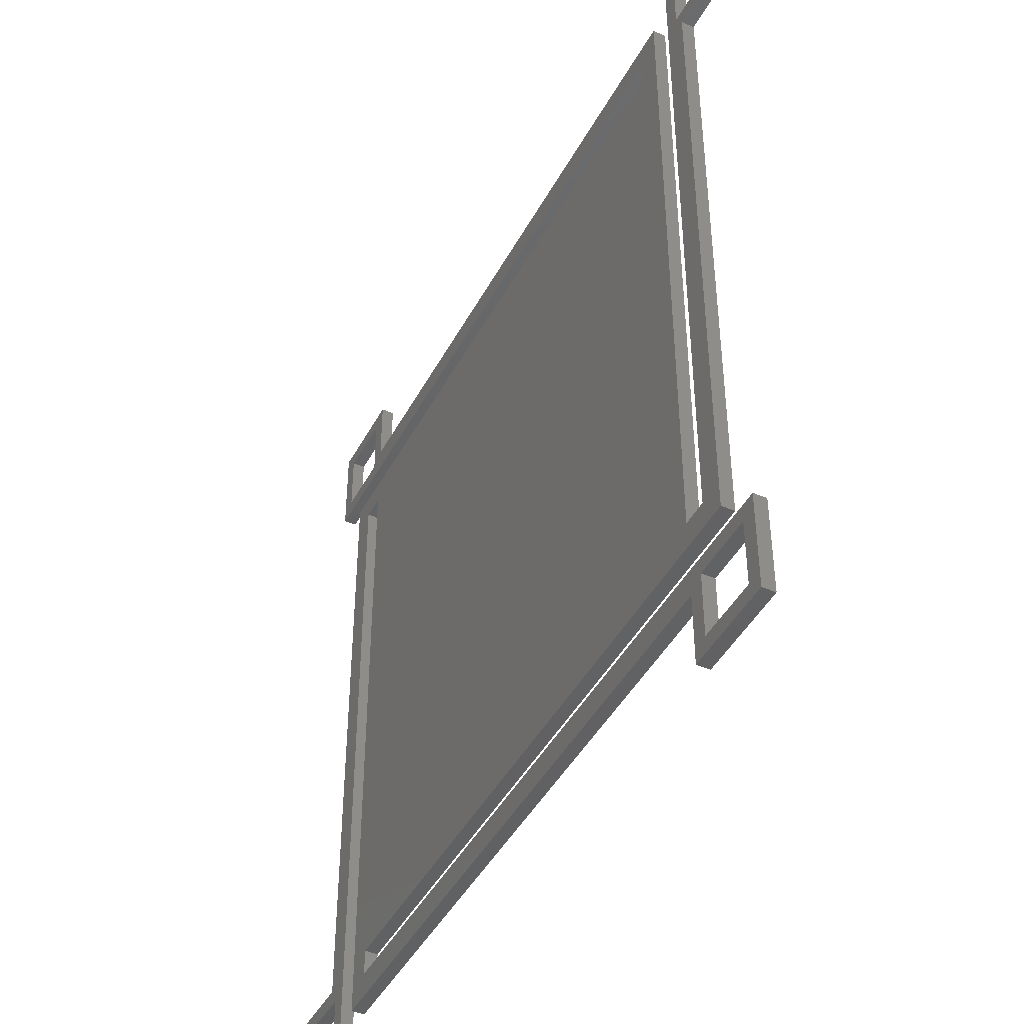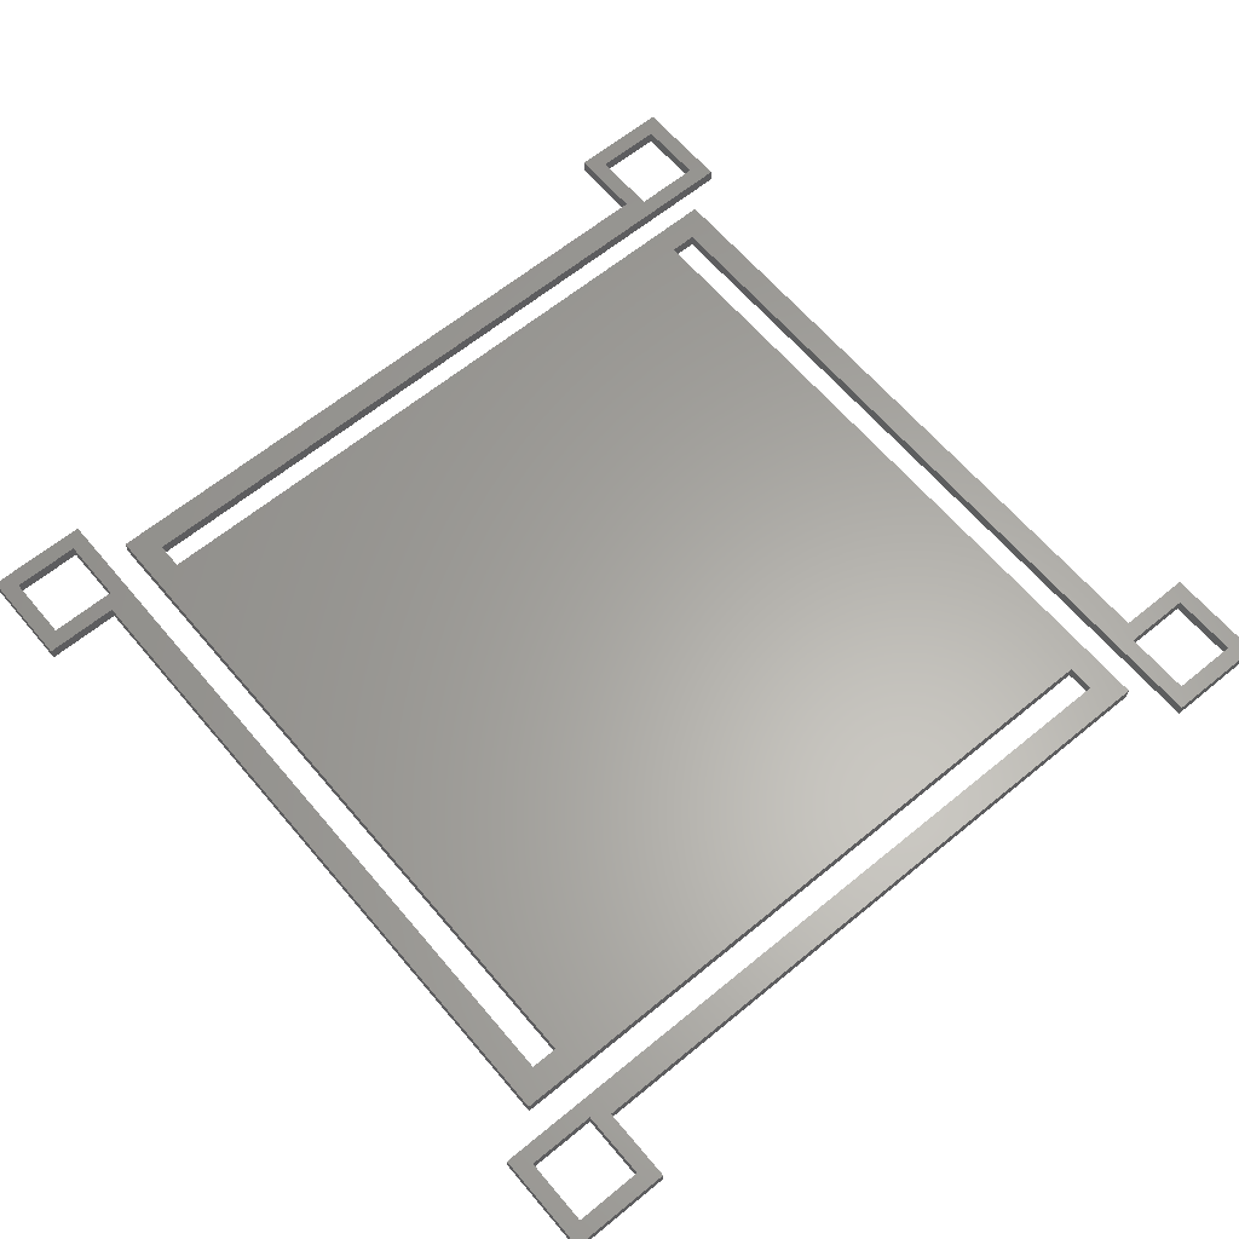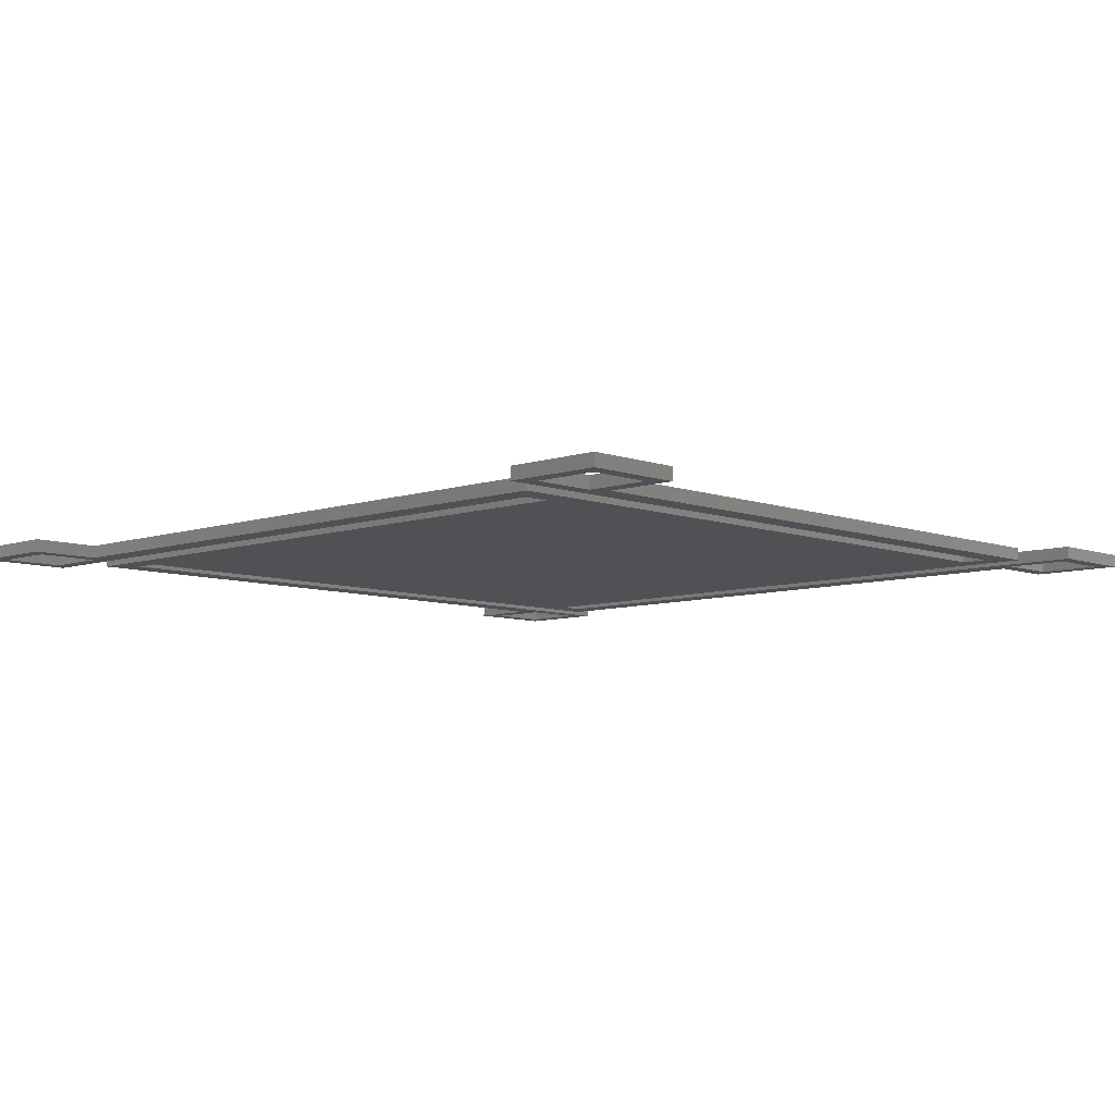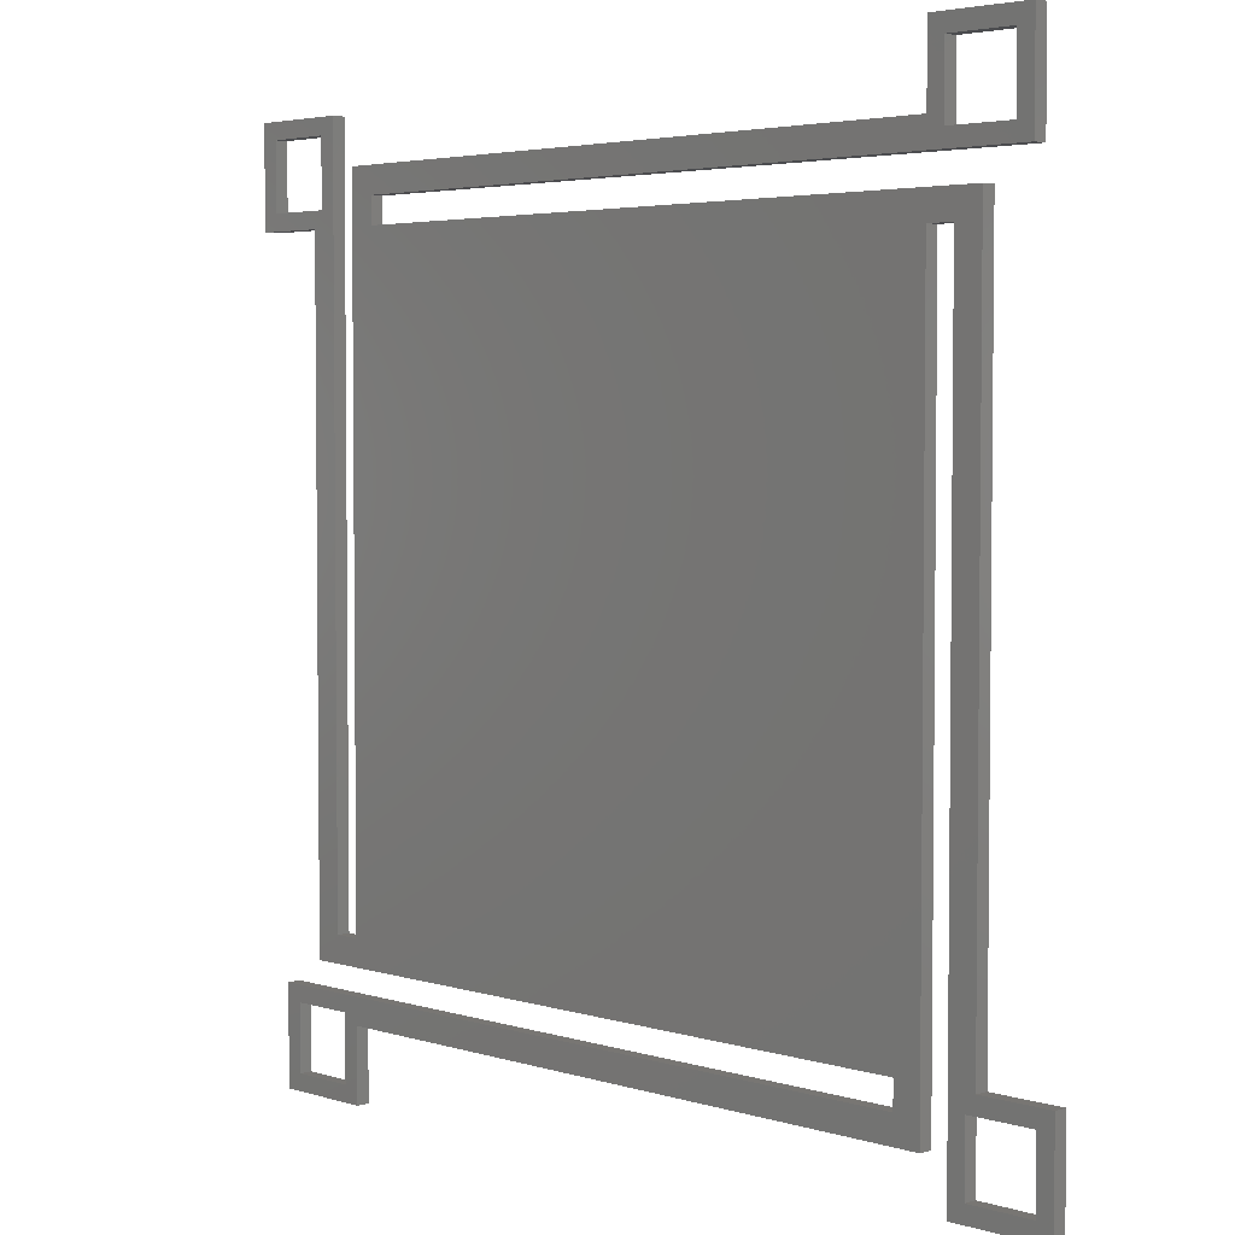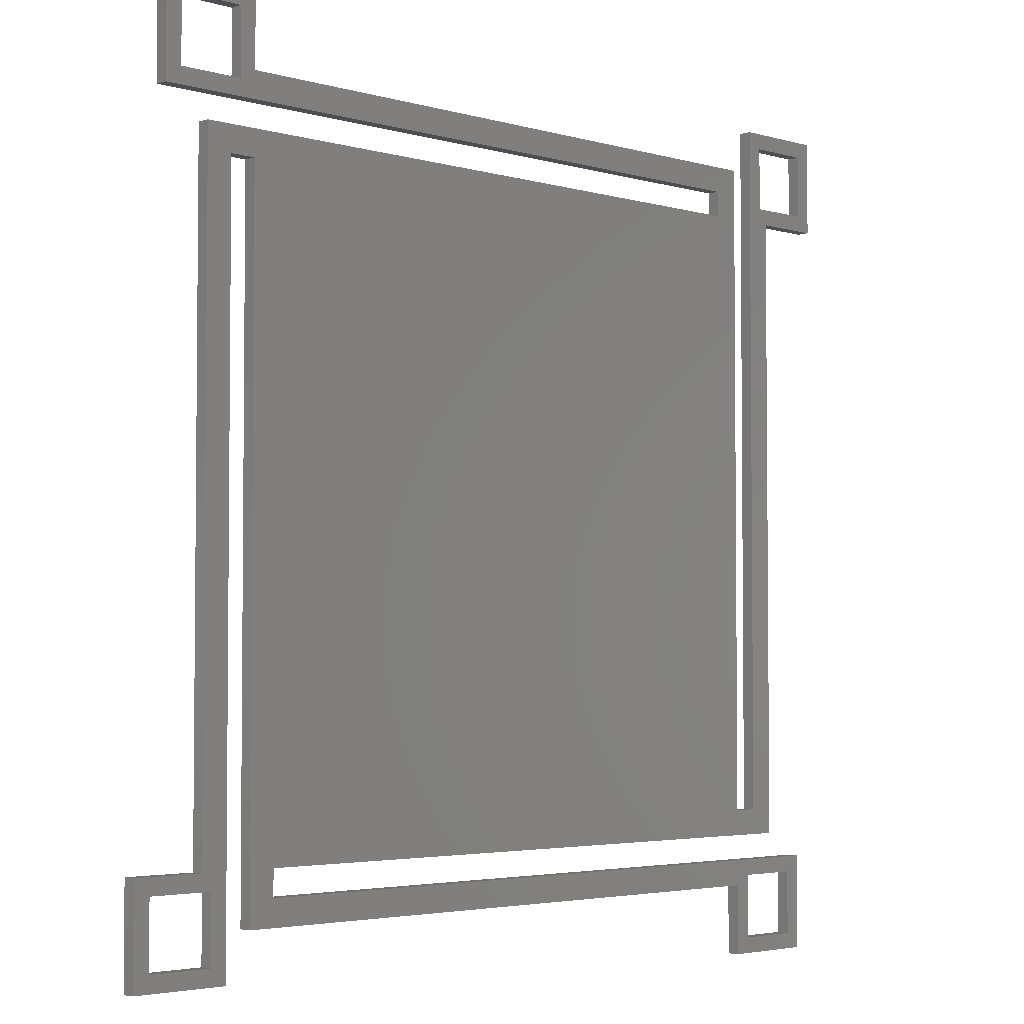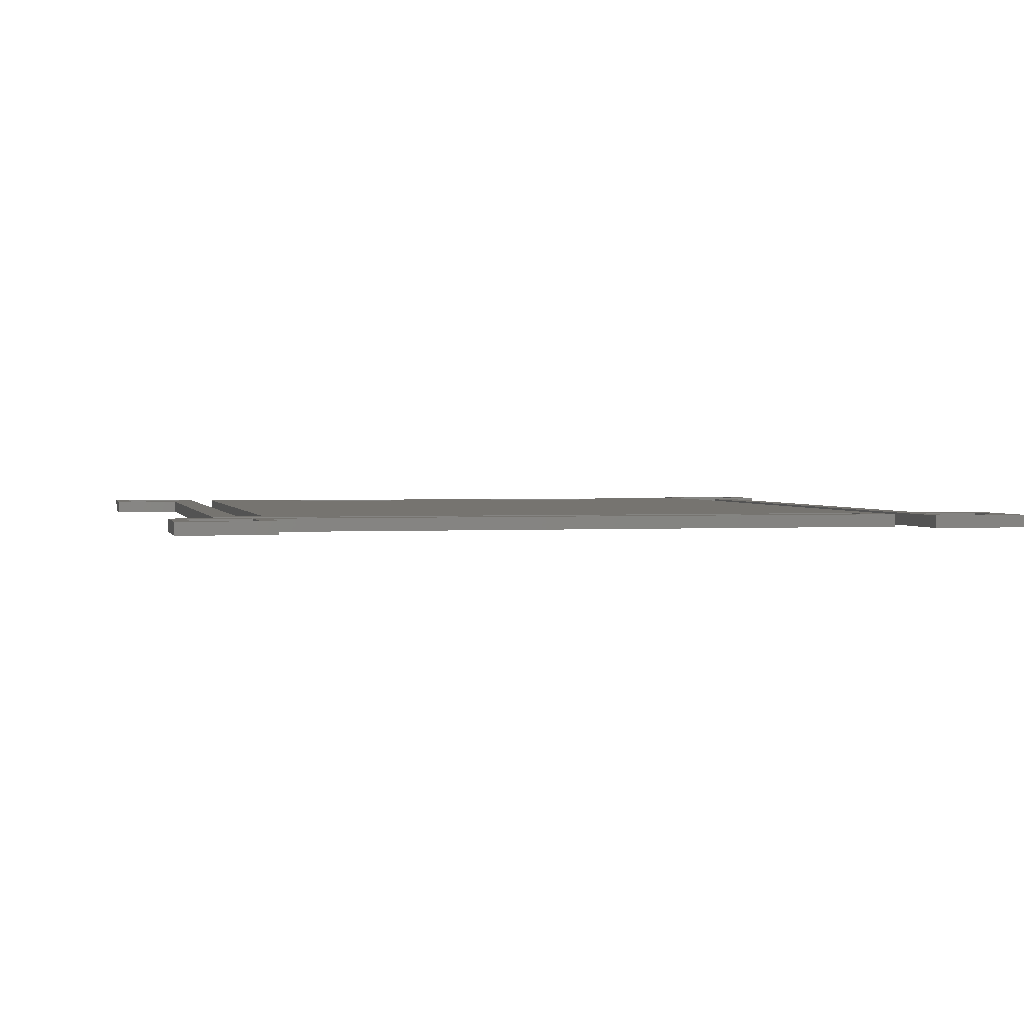
<metadata>
{"format":"stl","ext":"stl","renderer":"f3d","projection":"perspective","resolution":1024,"background":"white","views":[{"elev":-44.3,"azim":-116.6,"up":"+Y"},{"elev":62.6,"azim":50.1,"up":"+Z"},{"elev":-7.5,"azim":43.9,"up":"+Z"},{"elev":3.8,"azim":46.0,"up":"+Y"},{"elev":-3.5,"azim":135.4,"up":"+Y"},{"elev":1.7,"azim":-102.6,"up":"+Z"}]}
</metadata>
<code>
# stl→obj: 96 verts, 204 faces
v 0.00345 -0.00325 0.000205
v 0.00345 -0.0025 0.000105
v 0.00345 -0.0025 0.000205
v 0.00345 -0.00325 0.000105
v -0.003325 0.002625 0.000205
v -0.0029 0.0025 0.000205
v -0.002825 0.002625 0.000205
v -0.00345 0.0025 0.000205
v -0.00345 0.00325 0.000205
v -0.0027 0.00325 0.000205
v -0.002825 0.003125 0.000205
v -0.0027 0.0025 0.000205
v -0.003325 0.003125 0.000205
v 0.0027 0.0023 0.000205
v 0.0029 -0.0025 0.000205
v 0.0029 0.0025 0.000205
v 0.002825 -0.002625 0.000205
v 0.0027 -0.0025 0.000205
v 0.002825 -0.003125 0.000205
v 0.0025 0.0023 0.000205
v 0.0023 -0.0025 0.000205
v 0.0025 -0.0029 0.000205
v -0.0023 0.0025 0.000205
v -0.0025 -0.0023 0.000205
v -0.0025 0.0029 0.000205
v -0.0029 -0.0025 0.000205
v -0.0027 -0.0023 0.000205
v 0.003325 -0.002625 0.000205
v 0.003325 -0.003125 0.000205
v 0.0027 -0.00325 0.000205
v 0.0023 -0.0027 0.000205
v -0.0025 -0.0029 0.000205
v -0.0025 -0.0027 0.000205
v -0.002625 -0.002825 0.000205
v -0.002625 -0.003325 0.000205
v -0.003125 -0.002825 0.000205
v -0.00325 -0.0027 0.000205
v -0.003125 -0.003325 0.000205
v -0.0025 -0.00345 0.000205
v -0.00325 -0.00345 0.000205
v 0.00325 0.00345 0.000205
v 0.003125 0.003325 0.000205
v 0.00325 0.0027 0.000205
v 0.002625 0.003325 0.000205
v 0.0025 0.0029 0.000205
v 0.0025 0.00345 0.000205
v 0.003125 0.002825 0.000205
v 0.002625 0.002825 0.000205
v 0.0025 0.0027 0.000205
v -0.0023 0.0027 0.000205
v 0.0023 -0.0025 0.000105
v 0.0025 -0.0029 0.000105
v 0.0023 -0.0027 0.000105
v -0.0025 -0.0029 0.000105
v -0.0025 -0.0027 0.000105
v 0.0025 0.0027 0.000105
v -0.0023 0.0027 0.000105
v 0.0025 0.0029 0.000105
v -0.0025 0.0029 0.000105
v -0.0023 0.0025 0.000105
v -0.002625 -0.003325 0.000105
v -0.0025 -0.00345 0.000105
v -0.002625 -0.002825 0.000105
v -0.003125 -0.003325 0.000105
v -0.00325 -0.00345 0.000105
v -0.003125 -0.002825 0.000105
v -0.00325 -0.0027 0.000105
v -0.002825 0.003125 0.000105
v -0.0027 0.00325 0.000105
v -0.002825 0.002625 0.000105
v -0.003325 0.003125 0.000105
v -0.00345 0.00325 0.000105
v -0.00345 0.0025 0.000105
v 0.00325 0.0027 0.000105
v 0.003125 0.002825 0.000105
v 0.00325 0.00345 0.000105
v 0.002625 0.002825 0.000105
v 0.003125 0.003325 0.000105
v 0.002625 0.003325 0.000105
v 0.0025 0.00345 0.000105
v 0.003325 -0.003125 0.000105
v 0.002825 -0.003125 0.000105
v 0.0027 -0.00325 0.000105
v 0.002825 -0.002625 0.000105
v 0.003325 -0.002625 0.000105
v 0.0029 -0.0025 0.000105
v 0.0027 -0.0025 0.000105
v 0.0027 0.0023 0.000105
v 0.0029 0.0025 0.000105
v 0.0025 0.0023 0.000105
v -0.0025 -0.0023 0.000105
v -0.0029 -0.0025 0.000105
v -0.0027 0.0025 0.000105
v -0.0029 0.0025 0.000105
v -0.0027 -0.0023 0.000105
v -0.003325 0.002625 0.000105
f 1 2 3
f 2 1 4
f 5 6 7
f 5 8 6
f 8 5 9
f 10 11 12
f 10 13 11
f 13 9 5
f 9 13 10
f 14 15 16
f 17 18 19
f 18 15 14
f 15 18 17
f 16 20 14
f 20 21 22
f 23 20 16
f 23 21 20
f 24 23 25
f 24 21 23
f 26 24 27
f 7 12 11
f 6 12 7
f 12 6 27
f 24 26 21
f 26 27 6
f 3 28 1
f 15 28 3
f 28 15 17
f 29 1 28
f 19 1 29
f 19 30 1
f 30 19 18
f 31 22 21
f 32 31 33
f 31 32 22
f 34 32 33
f 35 32 34
f 33 36 34
f 36 37 38
f 37 36 33
f 32 35 39
f 38 39 35
f 38 40 39
f 40 38 37
f 41 42 43
f 41 44 42
f 45 44 46
f 46 44 41
f 47 43 42
f 48 43 47
f 44 45 48
f 48 49 43
f 45 49 48
f 50 49 45
f 50 25 23
f 25 50 45
f 51 52 53
f 54 53 52
f 55 53 54
f 56 57 58
f 57 59 58
f 60 59 57
f 61 54 62
f 63 54 61
f 62 64 61
f 64 65 66
f 65 64 62
f 54 63 55
f 66 55 63
f 66 67 55
f 67 66 65
f 68 69 70
f 71 69 68
f 71 72 69
f 72 71 73
f 74 75 76
f 74 77 75
f 58 77 56
f 56 77 74
f 78 76 75
f 79 76 78
f 77 58 79
f 79 80 76
f 80 79 58
f 4 81 2
f 4 82 81
f 82 83 84
f 83 82 4
f 85 2 81
f 85 86 2
f 84 86 85
f 87 86 84
f 87 84 83
f 86 87 88
f 86 88 89
f 90 89 88
f 52 51 90
f 90 60 89
f 51 60 90
f 59 60 91
f 51 91 60
f 92 91 51
f 93 70 69
f 94 93 95
f 91 92 95
f 94 95 92
f 93 94 70
f 94 96 70
f 96 73 71
f 73 96 94
f 83 18 87
f 18 83 30
f 2 15 3
f 15 2 86
f 83 1 30
f 1 83 4
f 81 28 85
f 28 81 29
f 19 84 17
f 84 19 82
f 84 28 17
f 28 84 85
f 81 19 29
f 19 81 82
f 15 89 16
f 89 15 86
f 87 14 88
f 14 87 18
f 89 23 16
f 23 89 60
f 22 90 20
f 90 22 52
f 90 14 20
f 14 90 88
f 76 46 41
f 46 76 80
f 56 43 49
f 43 56 74
f 58 46 80
f 46 58 45
f 43 76 41
f 76 43 74
f 79 42 44
f 42 79 78
f 75 48 47
f 48 75 77
f 48 79 44
f 79 48 77
f 75 42 78
f 42 75 47
f 58 25 45
f 25 58 59
f 57 49 50
f 49 57 56
f 91 25 59
f 25 91 24
f 23 57 50
f 57 23 60
f 73 9 72
f 9 73 8
f 12 69 10
f 69 12 93
f 73 6 8
f 6 73 94
f 69 9 10
f 9 69 72
f 5 71 13
f 71 5 96
f 70 11 68
f 11 70 7
f 70 5 7
f 5 70 96
f 71 11 13
f 11 71 68
f 92 6 94
f 6 92 26
f 27 93 12
f 93 27 95
f 92 21 26
f 21 92 51
f 91 27 24
f 27 91 95
f 65 39 40
f 39 65 62
f 55 37 33
f 37 55 67
f 39 54 32
f 54 39 62
f 65 37 67
f 37 65 40
f 61 38 35
f 38 61 64
f 66 34 36
f 34 66 63
f 61 34 63
f 34 61 35
f 38 66 36
f 66 38 64
f 54 22 32
f 22 54 52
f 53 33 31
f 33 53 55
f 53 21 51
f 21 53 31

</code>
